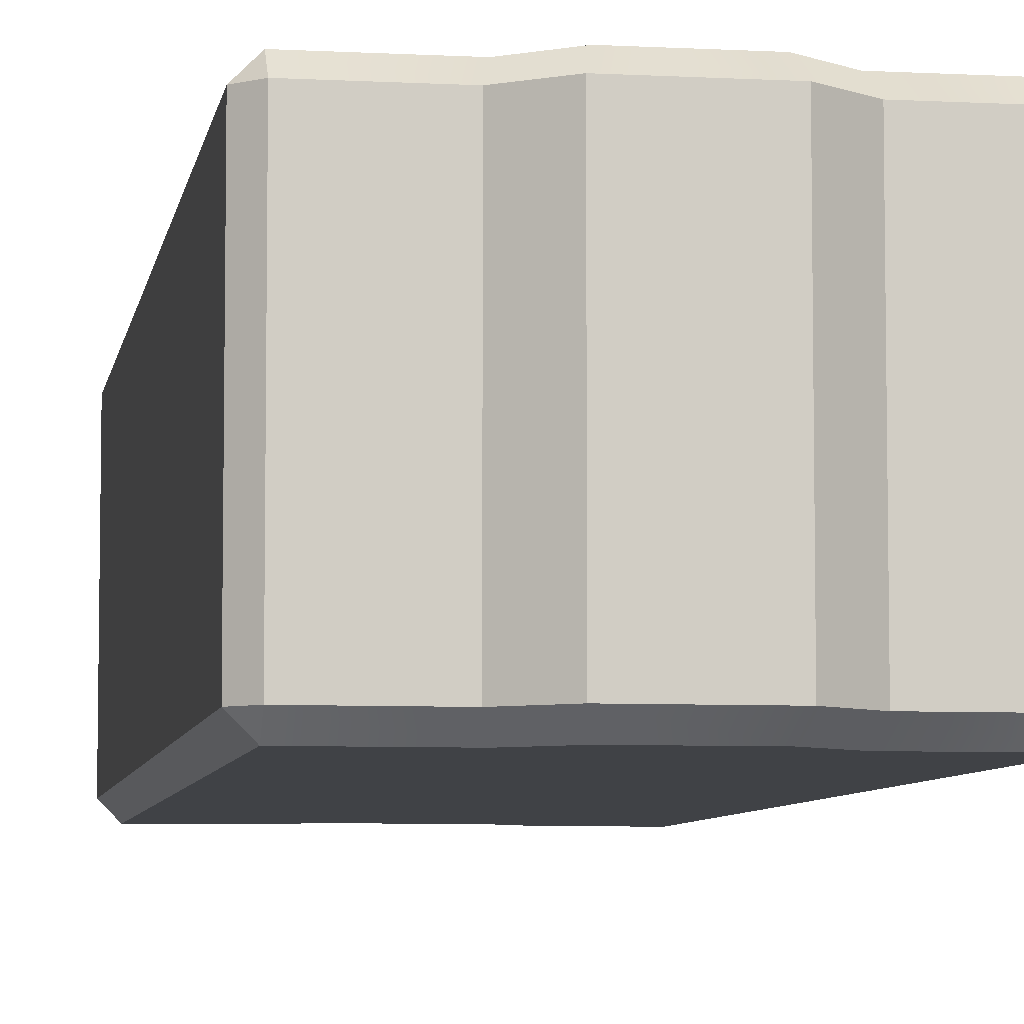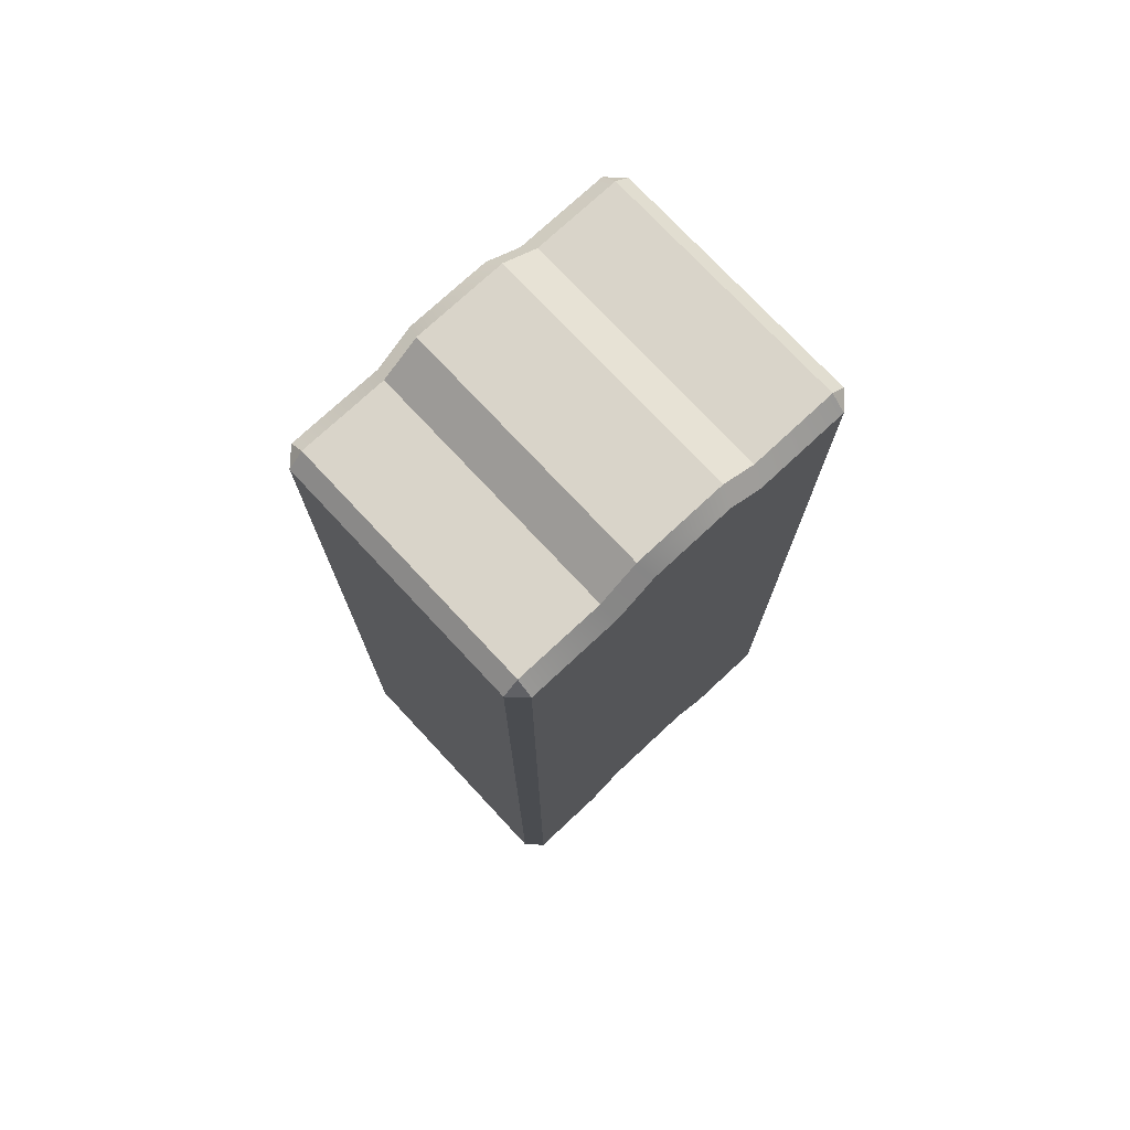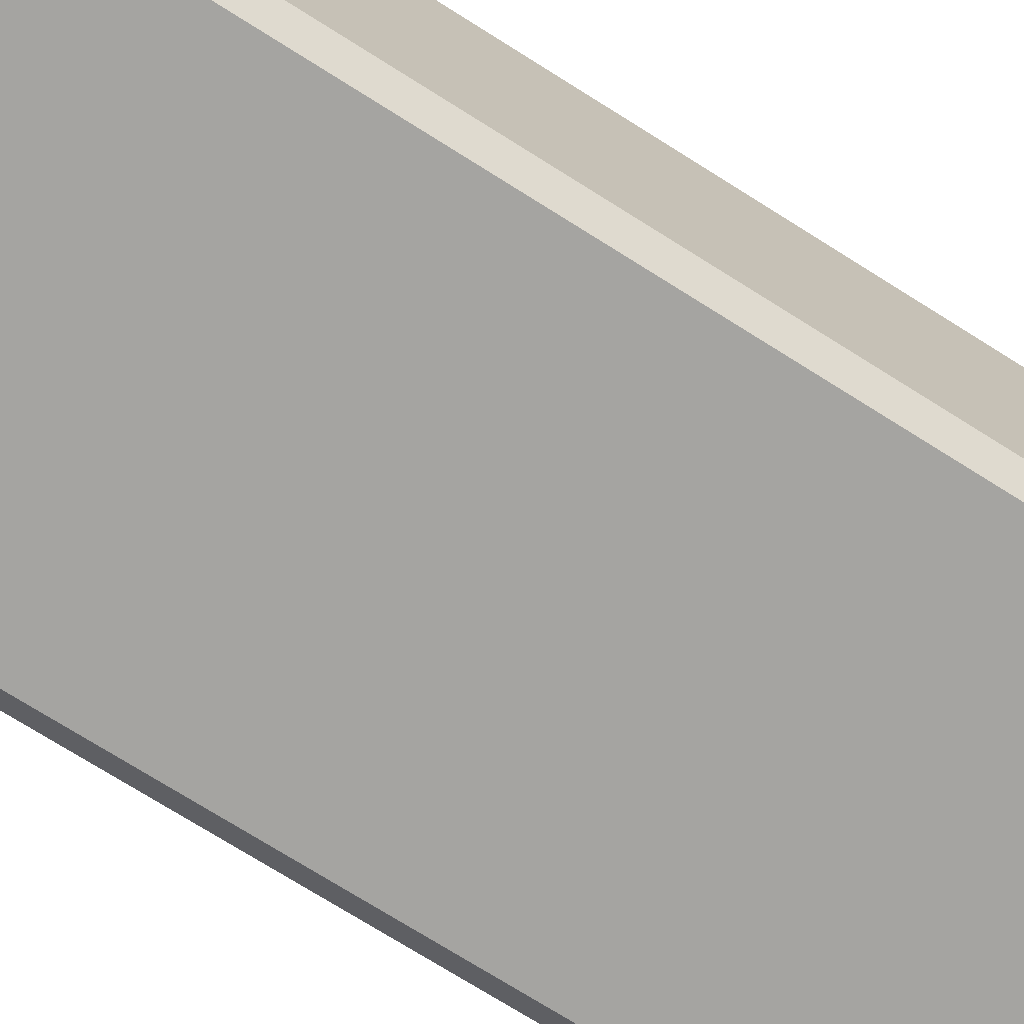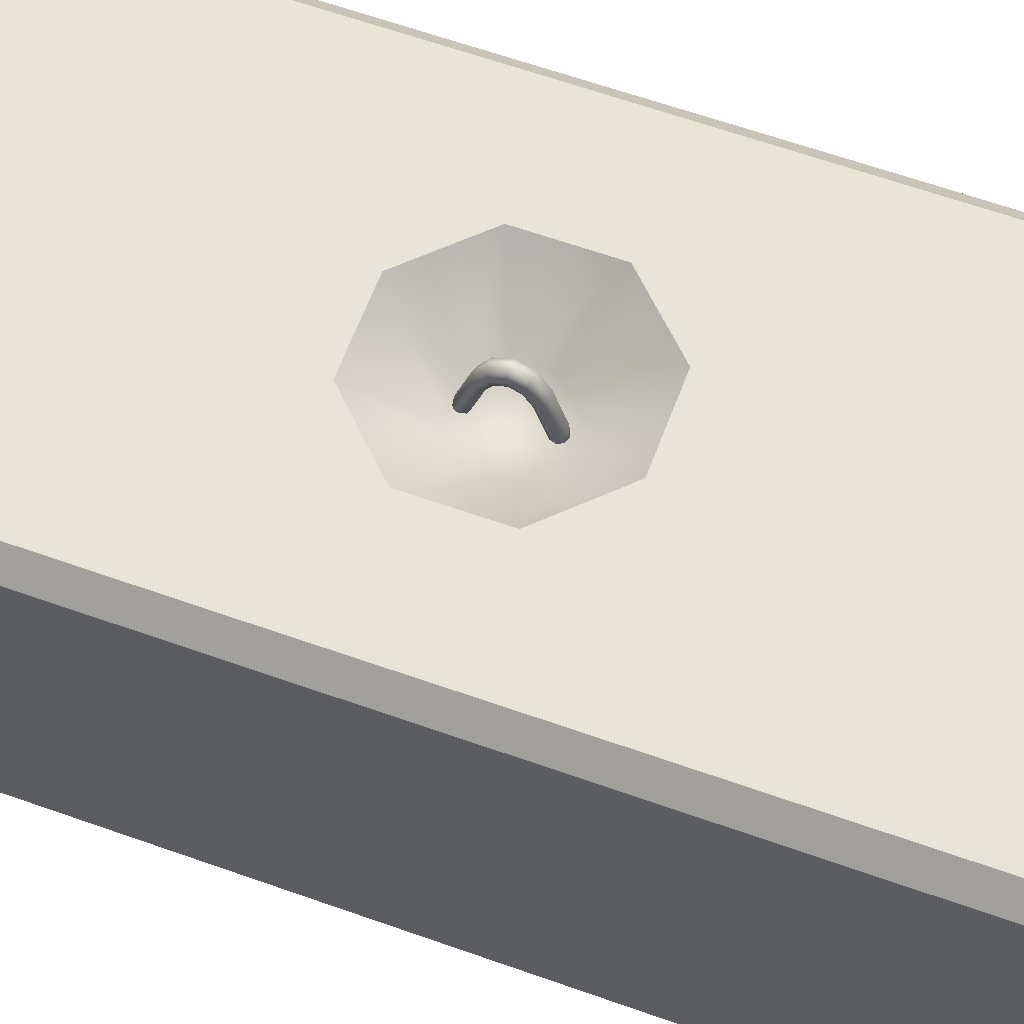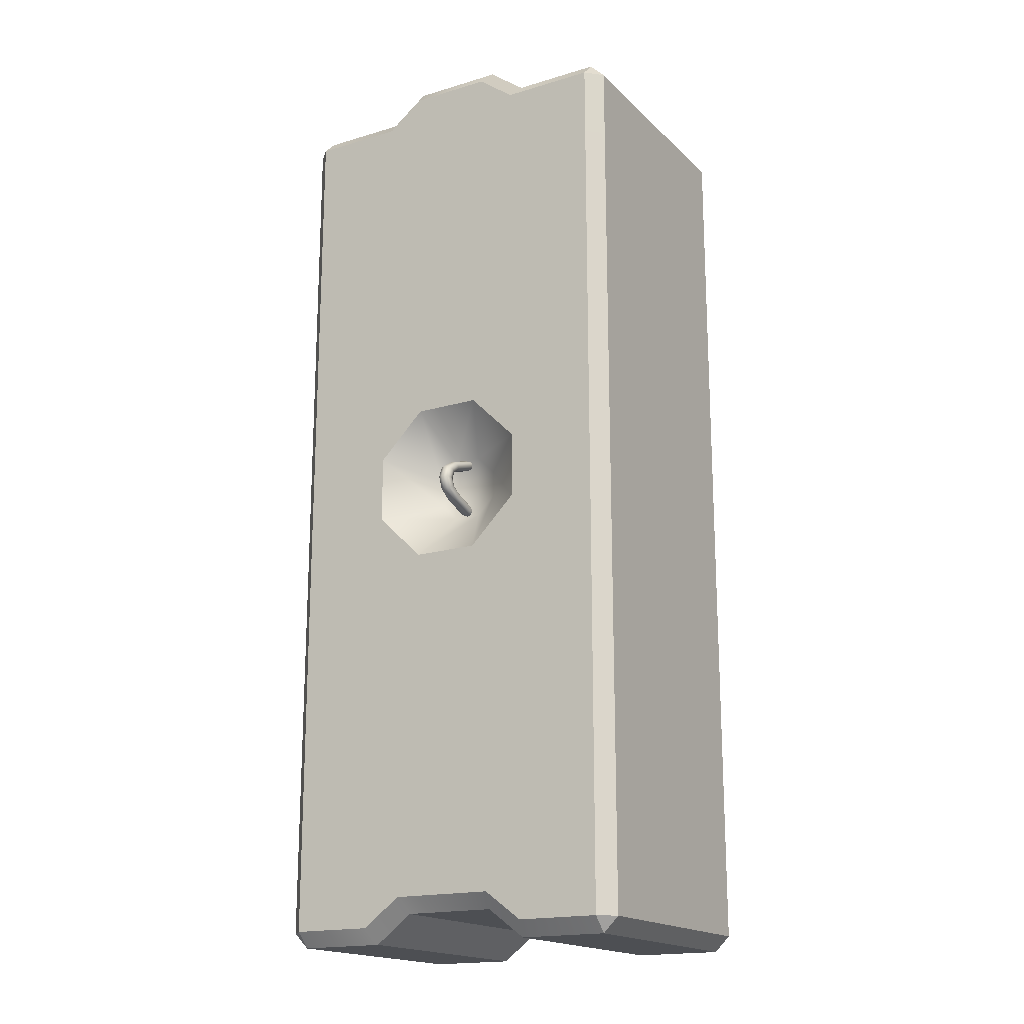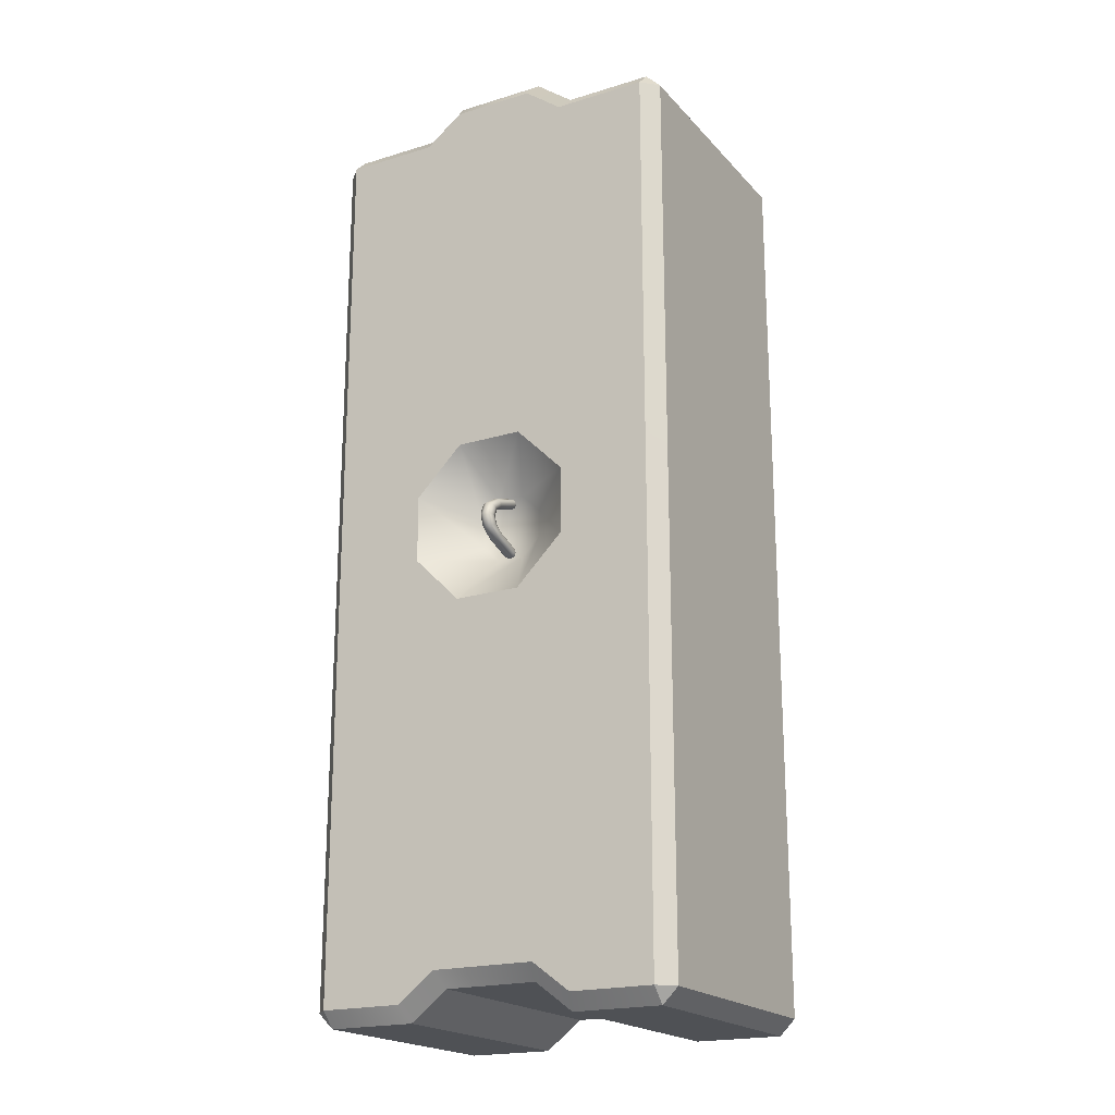
<metadata>
{"format":"obj","ext":"obj","renderer":"f3d","projection":"perspective","resolution":1024,"background":"white","views":[{"elev":-6.5,"azim":-9.1,"up":"+Y"},{"elev":74.9,"azim":-43.0,"up":"+Z"},{"elev":-73.4,"azim":57.8,"up":"+Y"},{"elev":60.7,"azim":-69.8,"up":"+Y"},{"elev":-17.9,"azim":-149.7,"up":"+Z"},{"elev":-20.1,"azim":-150.8,"up":"+Z"}]}
</metadata>
<code>
g default
v -0.768 -1.301 -0.4329
v -0.4239 -1.301 -0.3375
v 0.4239 -1.301 -0.3375
v 0.768 -1.301 -0.4329
v 0.7361 1.301 -0.1754
v 0.3042 1.301 -0.6063
v -0.306 1.301 -0.6055
v -0.7369 1.301 -0.1735
v -0.768 -1.301 0.5988
v -0.4239 -1.301 0.6942
v 0.4239 -1.301 0.6942
v 0.768 -1.301 0.5988
v 0.7369 1.301 0.4348
v 0.306 1.301 0.8668
v -0.3042 1.301 0.8675
v -0.7361 1.301 0.4366
v 0.2944 0.8977 0.2521
v 0.1222 0.8977 0.4247
v 0.2941 0.8977 0.008385
v 0.1215 0.8977 -0.1638
v -0.1215 0.8977 0.425
v -0.1222 0.8977 -0.1635
v -0.2941 0.8977 0.2529
v -0.2944 0.8977 0.009108
v -1.571 -1.301 4.095
v -1.571 -1.16 4.236
v -1.712 -1.16 4.095
v -0.768 -1.16 4.236
v -0.7205 -1.301 4.095
v -1.712 1.16 4.095
v -1.571 1.16 4.236
v -1.571 1.301 4.095
v -0.7205 1.301 4.095
v -0.768 1.16 4.236
v -1.571 1.301 -4.095
v -1.571 1.16 -4.236
v -1.712 1.16 -4.095
v -0.768 1.16 -4.236
v -0.8156 1.301 -4.095
v -1.712 -1.16 -4.095
v -1.571 -1.16 -4.236
v -1.571 -1.301 -4.095
v -0.768 -1.16 -4.236
v -0.8156 -1.301 -4.095
v 1.712 -1.16 4.095
v 1.571 -1.16 4.236
v 1.571 -1.301 4.095
v 1.571 1.16 4.236
v 1.712 1.16 4.095
v 1.571 1.301 4.095
v -1.712 1.159 0.5988
v -1.572 1.301 0.5754
v 1.712 1.159 0.5988
v 1.572 1.301 0.5752
v 1.712 1.16 -4.095
v 1.571 1.16 -4.236
v 1.571 1.301 -4.095
v 1.571 -1.16 -4.236
v 1.712 -1.16 -4.095
v 1.571 -1.301 -4.095
v -1.712 -1.16 -0.4329
v -1.571 -1.301 -0.4329
v 1.571 -1.301 -0.4329
v 1.712 -1.16 -0.4329
v 0.768 1.16 4.236
v 0.7205 1.301 4.095
v 0.768 1.16 -4.236
v 0.8156 1.301 -4.095
v 0.768 -1.16 -4.236
v 0.8156 -1.301 -4.095
v 0.768 -1.16 4.236
v 0.7205 -1.301 4.095
v -0.3764 1.301 4.356
v -0.4239 1.16 4.498
v -0.4239 1.16 -3.975
v -0.4715 1.301 -3.834
v -0.4239 -1.16 -3.975
v -0.4715 -1.301 -3.834
v -0.4239 -1.16 4.498
v -0.3764 -1.301 4.356
v 0.4239 1.16 4.498
v 0.3764 1.301 4.356
v 0.4239 1.16 -3.975
v 0.4715 1.301 -3.834
v 0.4239 -1.16 -3.975
v 0.4715 -1.301 -3.834
v 0.4239 -1.16 4.498
v 0.3764 -1.301 4.356
v -1.573 1.301 -0.396
v -1.712 1.158 -0.4329
v -1.712 -1.16 0.5988
v -1.571 -1.301 0.5988
v 1.571 -1.301 0.5988
v 1.712 -1.16 0.5988
v 1.712 1.158 -0.4329
v 1.573 1.301 -0.3963
v -0.0315 0.8319 0.3576
v 0.0315 0.8319 0.3576
v -0.0315 0.8671 0.4044
v 0.0315 0.8671 0.4044
v -0.0315 0.8671 -0.1507
v 0.0315 0.8671 -0.1507
v -0.0315 0.8319 -0.1039
v 0.0315 0.8319 -0.1039
v -0.04252 1.065 -0.09537
v -0.04252 1.018 -0.03222
v 0.04252 1.018 -0.03222
v 0.04252 1.065 -0.09537
v -0.04252 1.309 0.02162
v -0.04252 1.218 0.05775
v 0.04252 1.218 0.05775
v 0.04252 1.309 0.02162
v -0.04252 1.309 0.2321
v -0.04252 1.218 0.196
v 0.04252 1.218 0.196
v 0.04252 1.309 0.2321
v -0.04252 1.065 0.3491
v -0.04252 1.018 0.286
v 0.04252 1.018 0.286
v 0.04252 1.065 0.3491
v 0.04252 0.9418 -0.1362
v -0 1.073 -0.1059
v -0.04252 1.14 0.00814
v -0.0567 1.263 0.03969
v -0.04252 1.19 -0.05393
v 0.04252 1.14 0.00814
v -0 1.202 0.06377
v 0.0567 1.263 0.03969
v 0.04252 1.19 -0.05393
v -0 1.324 0.0156
v -0.04252 1.246 0.1269
v -0.0567 1.263 0.214
v -0.04252 1.353 0.1269
v 0.04252 1.246 0.1269
v 0 1.202 0.19
v 0.0567 1.263 0.214
v 0.04252 1.353 0.1269
v -0 1.324 0.2381
v -0.04252 1.14 0.2456
v -0.04252 1.19 0.3077
v 0.04252 1.14 0.2456
v 0.04252 1.19 0.3077
v -0 0.8018 0.3574
v 0.04252 0.8255 0.389
v -0 0.8492 0.4205
v -0.04252 0.8255 0.389
v 0.04252 0.9418 0.3899
v -0 1.073 0.3596
v -0.04252 0.9418 0.3899
v -0 0.8492 -0.1668
v 0.04252 0.8255 -0.1352
v -0 0.8018 -0.1037
v -0.04252 0.8255 -0.1352
v -0 1.01 0.2754
v 0.04252 0.8944 0.3268
v -0.04252 0.8944 0.3268
v 0.0567 1.042 0.3175
v -0.0567 1.042 0.3175
v -0.04252 0.8944 -0.07304
v -0.0567 1.042 -0.0638
v -0.04252 0.9418 -0.1362
v 0.04252 0.8944 -0.07304
v -0 1.01 -0.0217
v 0.0567 1.042 -0.0638
v -0 0.7946 0.3992
v -0 0.9497 0.4004
v -0 0.7946 -0.1454
v -0 0.8865 0.3162
v 0.0567 0.9181 0.3583
v -0.0567 0.9181 0.3583
v -0.0567 0.9181 -0.1046
v -0 0.8865 -0.06252
v 0.0567 0.9181 -0.1046
v -0 0.9497 -0.1467
v -0.0567 1.165 -0.02289
v -0 1.131 0.01848
v 0.0567 1.165 -0.02289
v -0 1.199 -0.06427
v -0.0567 1.3 0.1269
v 0 1.229 0.1269
v 0.0567 1.3 0.1269
v -0 1.37 0.1269
v -0.0567 1.165 0.2766
v 0 1.131 0.2352
v 0.0567 1.165 0.2766
v -0 1.199 0.318
g pCube3
f 10 9 1 2
f 11 10 2 3
f 12 11 3 4
f 18 17 19 20
f 21 18 20 22
f 23 21 22 24
f 14 13 17 18
f 13 5 19 17
f 5 6 20 19
f 15 14 18 21
f 6 7 22 20
f 16 15 21 23
f 7 8 24 22
f 8 16 23 24
f 25 27 91 92
f 26 25 29 28
f 27 26 31 30
f 28 29 80 79
f 30 32 52 51
f 32 31 34 33
f 33 34 74 73
f 35 37 90 89
f 36 35 39 38
f 37 36 41 40
f 38 39 76 75
f 40 42 62 61
f 42 41 43 44
f 44 43 77 78
f 45 47 93 94
f 46 45 49 48
f 47 46 71 72
f 48 50 66 65
f 50 49 53 54
f 51 52 89 90
f 54 53 95 96
f 55 57 96 95
f 56 55 59 58
f 57 56 67 68
f 58 60 70 69
f 60 59 64 63
f 61 62 92 91
f 63 64 94 93
f 65 66 82 81
f 68 67 83 84
f 69 70 86 85
f 72 71 87 88
f 73 74 81 82
f 75 76 84 83
f 78 77 85 86
f 79 80 88 87
f 26 28 34 31
f 32 33 16 52
f 36 38 43 41
f 92 9 29 25
f 45 94 53 49
f 91 27 30 51
f 66 50 54 13
f 69 67 56 58
f 72 12 93 47
f 65 71 46 48
f 33 73 15 16
f 43 38 75 77
f 29 9 10 80
f 34 28 79 74
f 82 66 13 14
f 85 83 67 69
f 88 11 12 72
f 81 87 71 65
f 73 82 14 15
f 77 75 83 85
f 80 10 11 88
f 74 79 87 81
f 40 61 90 37
f 42 44 1 62
f 2 1 44 78
f 3 2 78 86
f 4 3 86 70
f 63 4 70 60
f 95 64 59 55
f 5 96 57 68
f 6 5 68 84
f 7 6 84 76
f 8 7 76 39
f 89 8 39 35
f 61 91 51 90
f 62 1 9 92
f 93 12 4 63
f 53 94 64 95
f 13 54 96 5
f 52 16 8 89
f 25 26 27
f 30 31 32
f 35 36 37
f 40 41 42
f 45 46 47
f 48 49 50
f 55 56 57
f 58 59 60
f 97 143 165 146
f 143 98 144 165
f 165 144 100 145
f 146 165 145 99
f 99 145 166 149
f 145 100 147 166
f 166 147 120 148
f 149 166 148 117
f 101 150 167 153
f 150 102 151 167
f 167 151 104 152
f 153 167 152 103
f 118 154 168 156
f 154 119 155 168
f 168 155 98 143
f 156 168 143 97
f 98 155 169 144
f 155 119 157 169
f 169 157 120 147
f 144 169 147 100
f 118 156 170 158
f 156 97 146 170
f 170 146 99 149
f 158 170 149 117
f 103 159 171 153
f 159 106 160 171
f 171 160 105 161
f 153 171 161 101
f 103 152 172 159
f 152 104 162 172
f 172 162 107 163
f 159 172 163 106
f 108 164 173 121
f 164 107 162 173
f 173 162 104 151
f 121 173 151 102
f 105 122 174 161
f 122 108 121 174
f 174 121 102 150
f 161 174 150 101
f 106 123 175 160
f 123 110 124 175
f 175 124 109 125
f 160 175 125 105
f 106 163 176 123
f 163 107 126 176
f 176 126 111 127
f 123 176 127 110
f 112 128 177 129
f 128 111 126 177
f 177 126 107 164
f 129 177 164 108
f 109 130 178 125
f 130 112 129 178
f 178 129 108 122
f 125 178 122 105
f 110 131 179 124
f 131 114 132 179
f 179 132 113 133
f 124 179 133 109
f 110 127 180 131
f 127 111 134 180
f 180 134 115 135
f 131 180 135 114
f 116 136 181 137
f 136 115 134 181
f 181 134 111 128
f 137 181 128 112
f 113 138 182 133
f 138 116 137 182
f 182 137 112 130
f 133 182 130 109
f 114 139 183 132
f 139 118 158 183
f 183 158 117 140
f 132 183 140 113
f 114 135 184 139
f 135 115 141 184
f 184 141 119 154
f 139 184 154 118
f 120 157 185 142
f 157 119 141 185
f 185 141 115 136
f 142 185 136 116
f 117 148 186 140
f 148 120 142 186
f 186 142 116 138
f 140 186 138 113

</code>
